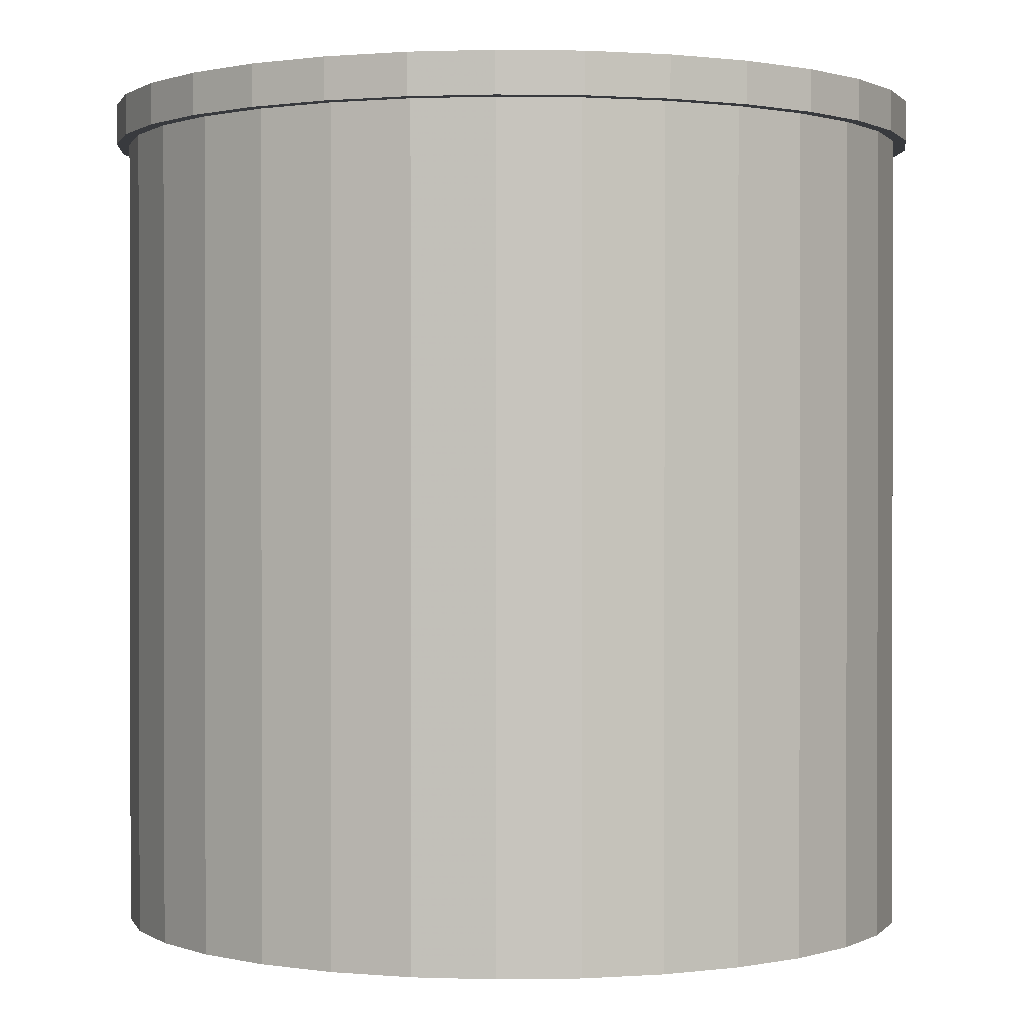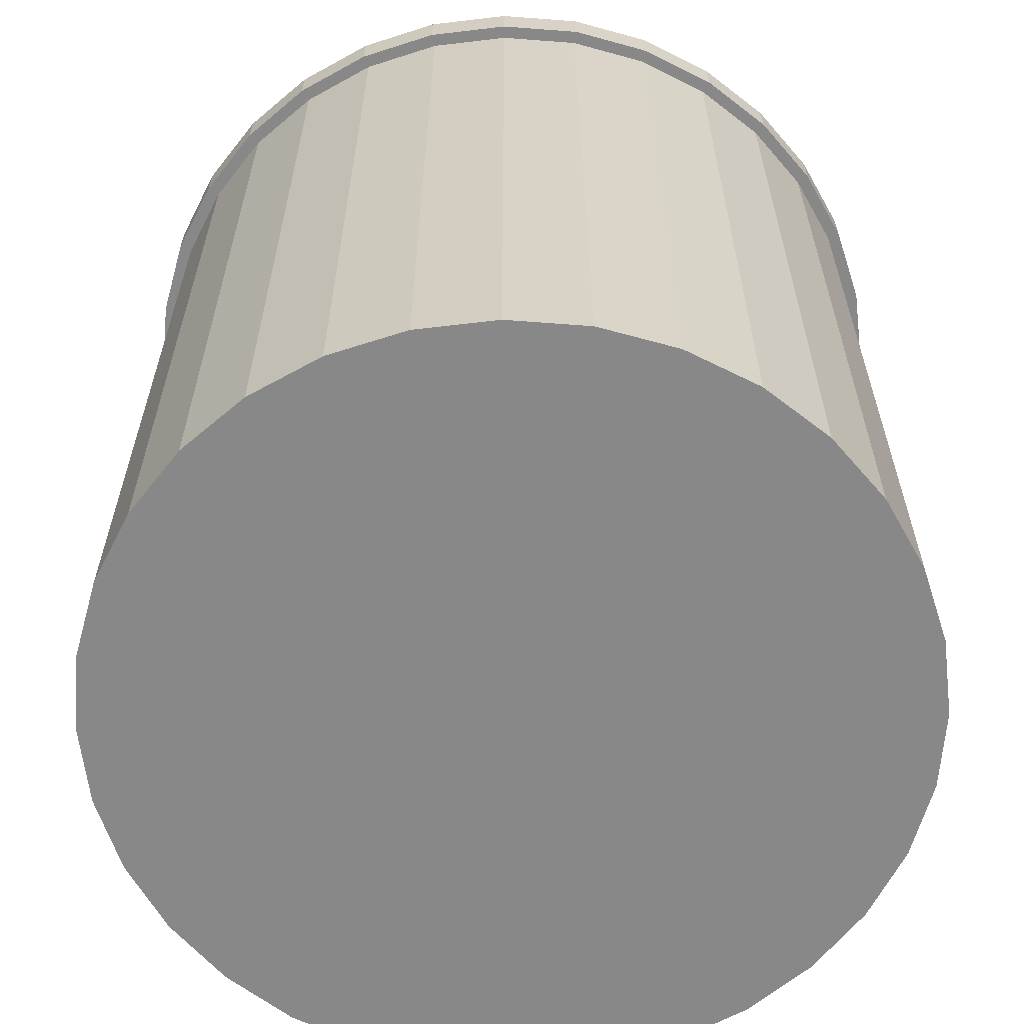
<metadata>
{"format":"obj","ext":"obj","renderer":"f3d","projection":"perspective","resolution":1024,"background":"white","views":[{"elev":0.6,"azim":134.6,"up":"+Y"},{"elev":-62.7,"azim":-125.0,"up":"+Y"}]}
</metadata>
<code>
o Cylinder.001
v -1.917 2.243 1.164
v -1.653 2.243 1.516
v -1.326 2.243 1.809
v -0.9471 2.243 2.033
v -0.5323 2.243 2.179
v -0.09703 2.243 2.241
v 0.342 2.243 2.217
v 0.7679 2.243 2.107
v 1.164 2.243 1.917
v 1.516 2.243 1.653
v 1.809 2.243 1.326
v 2.033 2.243 0.9472
v 2.179 2.243 0.5323
v 2.241 2.243 0.09703
v 2.217 2.243 -0.342
v 2.107 2.243 -0.7679
v 1.917 2.243 -1.164
v 1.653 2.243 -1.516
v 1.326 2.243 -1.809
v 0.9472 2.243 -2.033
v 0.5323 2.243 -2.179
v 0.09704 2.243 -2.241
v -0.342 2.243 -2.217
v -0.7679 2.243 -2.107
v -1.164 2.243 -1.917
v -1.516 2.243 -1.653
v -1.809 2.243 -1.326
v -2.033 2.243 -0.9472
v -2.179 2.243 -0.5323
v -2.241 2.243 -0.09704
v -2.217 2.243 0.342
v -2.107 2.243 0.7679
v -1.917 -2.243 1.164
v -1.653 -2.243 1.516
v -1.326 -2.243 1.809
v -0.9472 -2.243 2.033
v -0.5323 -2.243 2.179
v -0.09704 -2.243 2.241
v 0.342 -2.243 2.217
v 0.7679 -2.243 2.107
v 1.164 -2.243 1.917
v 1.516 -2.243 1.653
v 1.809 -2.243 1.326
v 2.033 -2.243 0.9472
v 2.179 -2.243 0.5323
v 2.241 -2.243 0.09704
v 2.217 -2.243 -0.342
v 2.107 -2.243 -0.7679
v 1.917 -2.243 -1.164
v 1.653 -2.243 -1.516
v 1.326 -2.243 -1.809
v 0.9472 -2.243 -2.033
v 0.5323 -2.243 -2.179
v 0.09704 -2.243 -2.241
v -0.342 -2.243 -2.217
v -0.7679 -2.243 -2.107
v -1.164 -2.243 -1.917
v -1.516 -2.243 -1.653
v -1.809 -2.243 -1.326
v -2.033 -2.243 -0.9472
v -2.179 -2.243 -0.5323
v -2.241 -2.243 -0.09704
v -2.217 -2.243 0.342
v -2.107 -2.243 0.7679
f 33 1 32 64
f 1 33 34 2
f 35 3 2 34
f 36 4 3 35
f 37 5 4 36
f 38 6 5 37
f 39 7 6 38
f 40 8 7 39
f 41 9 8 40
f 42 10 9 41
f 43 11 10 42
f 44 12 11 43
f 45 13 12 44
f 46 14 13 45
f 47 15 14 46
f 48 16 15 47
f 49 17 16 48
f 50 18 17 49
f 51 19 18 50
f 52 20 19 51
f 53 21 20 52
f 54 22 21 53
f 55 23 22 54
f 56 24 23 55
f 57 25 24 56
f 58 26 25 57
f 59 27 26 58
f 60 28 27 59
f 61 29 28 60
f 62 30 29 61
f 63 31 30 62
f 64 32 31 63
o Cylinder
v -2.107 -2.243 0.7679
v -2.217 -2.243 0.342
v -2.241 -2.243 -0.09704
v -2.179 -2.243 -0.5323
v -2.033 -2.243 -0.9472
v -1.809 -2.243 -1.326
v -1.516 -2.243 -1.653
v -1.164 -2.243 -1.917
v -0.7679 -2.243 -2.107
v -0.342 -2.243 -2.217
v 0.09704 -2.243 -2.241
v 0.5323 -2.243 -2.179
v 0.9472 -2.243 -2.033
v 1.326 -2.243 -1.809
v 1.653 -2.243 -1.516
v 1.917 -2.243 -1.164
v 2.107 -2.243 -0.7679
v 2.217 -2.243 -0.342
v 2.241 -2.243 0.09704
v 2.179 -2.243 0.5323
v 2.033 -2.243 0.9472
v 1.809 -2.243 1.326
v 1.516 -2.243 1.653
v 1.164 -2.243 1.917
v 0.7679 -2.243 2.107
v 0.342 -2.243 2.217
v -0.09704 -2.243 2.241
v -0.5323 -2.243 2.179
v -0.9472 -2.243 2.033
v -1.326 -2.243 1.809
v -1.653 -2.243 1.516
v -1.917 -2.243 1.164
v -2.107 2.243 0.7679
v -2.217 2.243 0.342
v -2.241 2.243 -0.09704
v -2.179 2.243 -0.5323
v -2.033 2.243 -0.9472
v -1.809 2.243 -1.326
v -1.516 2.243 -1.653
v -1.164 2.243 -1.917
v -0.7679 2.243 -2.107
v -0.342 2.243 -2.217
v 0.09704 2.243 -2.241
v 0.5323 2.243 -2.179
v 0.9472 2.243 -2.033
v 1.326 2.243 -1.809
v 1.653 2.243 -1.516
v 1.917 2.243 -1.164
v 2.107 2.243 -0.7679
v 2.217 2.243 -0.342
v 2.241 2.243 0.09703
v 2.179 2.243 0.5323
v 2.033 2.243 0.9472
v 1.809 2.243 1.326
v 1.516 2.243 1.653
v 1.164 2.243 1.917
v 0.7679 2.243 2.107
v 0.342 2.243 2.217
v -0.09703 2.243 2.241
v -0.5323 2.243 2.179
v -0.9471 2.243 2.033
v -1.326 2.243 1.809
v -1.653 2.243 1.516
v -1.917 2.243 1.164
v -0 -2.243 0
v 0 2.243 -0
v -1.917 2.243 1.164
v -1.653 2.243 1.516
v -1.326 2.243 1.809
v -0.9471 2.243 2.033
v -0.5323 2.243 2.179
v -0.09703 2.243 2.241
v 0.342 2.243 2.217
v 0.7679 2.243 2.107
v 1.164 2.243 1.917
v 1.516 2.243 1.653
v 1.809 2.243 1.326
v 2.033 2.243 0.9472
v 2.179 2.243 0.5323
v 2.241 2.243 0.09703
v 2.217 2.243 -0.342
v 2.107 2.243 -0.7679
v 1.917 2.243 -1.164
v 1.653 2.243 -1.516
v 1.326 2.243 -1.809
v 0.9472 2.243 -2.033
v 0.5323 2.243 -2.179
v 0.09704 2.243 -2.241
v -0.342 2.243 -2.217
v -0.7679 2.243 -2.107
v -1.164 2.243 -1.917
v -1.516 2.243 -1.653
v -1.809 2.243 -1.326
v -2.033 2.243 -0.9472
v -2.179 2.243 -0.5323
v -2.241 2.243 -0.09704
v -2.217 2.243 0.342
v -2.107 2.243 0.7679
v -2.107 2.243 0.7679
v -2.217 2.243 0.342
v -2.241 2.243 -0.09704
v -2.179 2.243 -0.5323
v -2.033 2.243 -0.9472
v -1.809 2.243 -1.326
v -1.516 2.243 -1.653
v -1.164 2.243 -1.917
v -0.7679 2.243 -2.107
v -0.342 2.243 -2.217
v 0.09704 2.243 -2.241
v 0.5323 2.243 -2.179
v 0.9472 2.243 -2.033
v 1.326 2.243 -1.809
v 1.653 2.243 -1.516
v 1.917 2.243 -1.164
v 2.107 2.243 -0.7679
v 2.217 2.243 -0.342
v 2.241 2.243 0.09703
v 2.179 2.243 0.5323
v 2.033 2.243 0.9472
v 1.809 2.243 1.326
v 1.516 2.243 1.653
v 1.164 2.243 1.917
v 0.7679 2.243 2.107
v 0.342 2.243 2.217
v -0.09703 2.243 2.241
v -0.5323 2.243 2.179
v -0.9471 2.243 2.033
v -1.326 2.243 1.809
v -1.653 2.243 1.516
v -1.917 2.243 1.164
v 0 2.243 -0
v 0 2.243 -0
v -1.979 2.243 1.202
v -1.707 2.243 1.565
v -1.369 2.243 1.868
v -0.9779 2.243 2.099
v -0.5496 2.243 2.25
v -0.1002 2.243 2.314
v 0.3531 2.243 2.289
v 0.7928 2.243 2.176
v 1.202 2.243 1.979
v 1.565 2.243 1.707
v 1.868 2.243 1.369
v 2.099 2.243 0.9779
v 2.25 2.243 0.5496
v 2.314 2.243 0.1002
v 2.289 2.243 -0.3531
v 2.176 2.243 -0.7928
v 1.979 2.243 -1.202
v 1.707 2.243 -1.565
v 1.369 2.243 -1.868
v 0.9779 2.243 -2.099
v 0.5496 2.243 -2.25
v 0.1002 2.243 -2.314
v -0.3531 2.243 -2.289
v -0.7928 2.243 -2.176
v -1.202 2.243 -1.979
v -1.565 2.243 -1.707
v -1.868 2.243 -1.369
v -2.099 2.243 -0.9779
v -2.25 2.243 -0.5496
v -2.314 2.243 -0.1002
v -2.289 2.243 0.3531
v -2.176 2.243 0.7928
v -2.176 2.468 0.7928
v -2.289 2.468 0.3531
v -2.314 2.468 -0.1002
v -2.25 2.468 -0.5496
v -2.099 2.468 -0.9779
v -1.868 2.468 -1.369
v -1.565 2.468 -1.707
v -1.202 2.468 -1.979
v -0.7928 2.468 -2.176
v -0.3531 2.468 -2.289
v 0.1002 2.468 -2.314
v 0.5496 2.468 -2.25
v 0.9779 2.468 -2.099
v 1.369 2.468 -1.868
v 1.707 2.468 -1.565
v 1.979 2.468 -1.202
v 2.176 2.468 -0.7928
v 2.289 2.468 -0.3531
v 2.314 2.468 0.1002
v 2.25 2.468 0.5496
v 2.099 2.468 0.9779
v 1.868 2.468 1.369
v 1.565 2.468 1.707
v 1.202 2.468 1.979
v 0.7928 2.468 2.176
v 0.3531 2.468 2.289
v -0.1002 2.468 2.314
v -0.5496 2.468 2.25
v -0.9779 2.468 2.099
v -1.369 2.468 1.868
v -1.707 2.468 1.565
v -1.979 2.468 1.202
v 0 2.468 -0
v -2.092 -2.227 0.7623
v -2.201 -2.227 0.3395
v -2.224 -2.227 -0.09633
v -2.163 -2.227 -0.5285
v -2.018 -2.227 -0.9403
v -1.796 -2.227 -1.316
v -1.505 -2.227 -1.641
v -1.156 -2.227 -1.903
v -0.7623 -2.227 -2.092
v -0.3395 -2.227 -2.201
v 0.09633 -2.227 -2.224
v 0.5285 -2.227 -2.163
v 0.9403 -2.227 -2.018
v 1.316 -2.227 -1.796
v 1.641 -2.227 -1.505
v 1.903 -2.227 -1.156
v 2.092 -2.227 -0.7623
v 2.201 -2.227 -0.3395
v 2.224 -2.227 0.09633
v 2.163 -2.227 0.5285
v 2.018 -2.227 0.9403
v 1.796 -2.227 1.316
v 1.505 -2.227 1.641
v 1.156 -2.227 1.903
v 0.7623 -2.227 2.092
v 0.3395 -2.227 2.201
v -0.09633 -2.227 2.224
v -0.5285 -2.227 2.163
v -0.9403 -2.227 2.018
v -1.316 -2.227 1.796
v -1.641 -2.227 1.505
v -1.903 -2.227 1.156
v -2.092 2.227 0.7623
v -2.201 2.227 0.3395
v -2.224 2.227 -0.09634
v -2.163 2.227 -0.5285
v -2.018 2.227 -0.9403
v -1.796 2.227 -1.316
v -1.505 2.227 -1.641
v -1.156 2.227 -1.903
v -0.7623 2.227 -2.092
v -0.3395 2.227 -2.201
v 0.09634 2.227 -2.224
v 0.5285 2.227 -2.163
v 0.9403 2.227 -2.018
v 1.316 2.227 -1.796
v 1.641 2.227 -1.505
v 1.903 2.227 -1.156
v 2.092 2.227 -0.7623
v 2.201 2.227 -0.3395
v 2.224 2.227 0.09633
v 2.163 2.227 0.5284
v 2.018 2.227 0.9403
v 1.796 2.227 1.316
v 1.505 2.227 1.641
v 1.156 2.227 1.903
v 0.7623 2.227 2.092
v 0.3395 2.227 2.201
v -0.09632 2.227 2.224
v -0.5284 2.227 2.163
v -0.9403 2.227 2.018
v -1.316 2.227 1.796
v -1.641 2.227 1.505
v -1.903 2.227 1.156
v -0 -2.22 0
v 0 2.22 -0
v -1.903 2.227 1.156
v -1.641 2.227 1.505
v -1.316 2.227 1.796
v -0.9404 2.227 2.019
v -0.5285 2.227 2.163
v -0.09634 2.227 2.225
v 0.3396 2.227 2.201
v 0.7624 2.227 2.092
v 1.156 2.227 1.903
v 1.505 2.227 1.641
v 1.796 2.227 1.316
v 2.019 2.227 0.9405
v 2.163 2.227 0.5286
v 2.225 2.227 0.09635
v 2.201 2.227 -0.3396
v 2.092 2.227 -0.7624
v 1.903 2.227 -1.156
v 1.641 2.227 -1.505
v 1.316 2.227 -1.796
v 0.9405 2.227 -2.019
v 0.5286 2.227 -2.163
v 0.09635 2.227 -2.225
v -0.3396 2.227 -2.201
v -0.7624 2.227 -2.092
v -1.156 2.227 -1.903
v -1.505 2.227 -1.641
v -1.796 2.227 -1.316
v -2.019 2.227 -0.9405
v -2.163 2.227 -0.5286
v -2.225 2.227 -0.09636
v -2.201 2.227 0.3396
v -2.092 2.227 0.7624
v -2.107 2.265 0.7679
v -2.217 2.265 0.342
v -2.241 2.265 -0.09704
v -2.179 2.265 -0.5323
v -2.033 2.265 -0.9472
v -1.809 2.265 -1.326
v -1.516 2.265 -1.653
v -1.164 2.265 -1.917
v -0.7679 2.265 -2.107
v -0.342 2.265 -2.217
v 0.09704 2.265 -2.241
v 0.5323 2.265 -2.179
v 0.9472 2.265 -2.033
v 1.326 2.265 -1.809
v 1.653 2.265 -1.516
v 1.917 2.265 -1.164
v 2.107 2.265 -0.7679
v 2.217 2.265 -0.342
v 2.241 2.265 0.09703
v 2.179 2.265 0.5323
v 2.033 2.265 0.9472
v 1.809 2.265 1.326
v 1.516 2.265 1.653
v 1.164 2.265 1.917
v 0.7679 2.265 2.107
v 0.342 2.265 2.217
v -0.09703 2.265 2.241
v -0.5323 2.265 2.179
v -0.9471 2.265 2.033
v -1.326 2.265 1.809
v -1.653 2.265 1.516
v -1.917 2.265 1.164
v 0 2.22 -0
v 0 2.22 -0
v -1.965 2.258 1.194
v -1.695 2.258 1.554
v -1.359 2.258 1.855
v -0.971 2.258 2.084
v -0.5457 2.258 2.234
v -0.09947 2.258 2.297
v 0.3506 2.258 2.272
v 0.7872 2.258 2.16
v 1.194 2.258 1.965
v 1.554 2.258 1.695
v 1.855 2.258 1.359
v 2.084 2.258 0.971
v 2.234 2.258 0.5457
v 2.297 2.258 0.09948
v 2.272 2.258 -0.3506
v 2.16 2.258 -0.7872
v 1.965 2.258 -1.194
v 1.695 2.258 -1.554
v 1.359 2.258 -1.855
v 0.971 2.258 -2.084
v 0.5457 2.258 -2.234
v 0.09949 2.258 -2.297
v -0.3506 2.258 -2.272
v -0.7872 2.258 -2.16
v -1.194 2.258 -1.965
v -1.554 2.258 -1.695
v -1.855 2.258 -1.359
v -2.084 2.258 -0.971
v -2.234 2.258 -0.5457
v -2.297 2.258 -0.09949
v -2.272 2.258 0.3506
v -2.16 2.258 0.7872
v -2.16 2.453 0.7872
v -2.272 2.453 0.3506
v -2.297 2.453 -0.09949
v -2.234 2.453 -0.5457
v -2.084 2.453 -0.971
v -1.855 2.453 -1.359
v -1.554 2.453 -1.695
v -1.194 2.453 -1.965
v -0.7872 2.453 -2.16
v -0.3506 2.453 -2.272
v 0.09949 2.453 -2.297
v 0.5457 2.453 -2.234
v 0.971 2.453 -2.084
v 1.359 2.453 -1.855
v 1.695 2.453 -1.554
v 1.965 2.453 -1.194
v 2.16 2.453 -0.7872
v 2.272 2.453 -0.3506
v 2.297 2.453 0.09948
v 2.234 2.453 0.5457
v 2.084 2.453 0.971
v 1.855 2.453 1.359
v 1.554 2.453 1.695
v 1.194 2.453 1.965
v 0.7872 2.453 2.16
v 0.3506 2.453 2.272
v -0.09947 2.453 2.297
v -0.5457 2.453 2.234
v -0.971 2.453 2.084
v -1.359 2.453 1.855
v -1.695 2.453 1.554
v -1.965 2.453 1.194
v 0 2.446 -0
f 129 65 66
f 130 98 97
f 129 66 67
f 130 99 98
f 129 67 68
f 130 100 99
f 129 68 69
f 130 101 100
f 129 69 70
f 130 102 101
f 129 70 71
f 130 103 102
f 129 71 72
f 130 104 103
f 129 72 73
f 130 105 104
f 129 73 74
f 130 106 105
f 129 74 75
f 130 107 106
f 129 75 76
f 130 108 107
f 129 76 77
f 130 109 108
f 129 77 78
f 130 110 109
f 129 78 79
f 130 111 110
f 129 79 80
f 130 112 111
f 129 80 81
f 130 113 112
f 129 81 82
f 130 114 113
f 129 82 83
f 130 115 114
f 129 83 84
f 130 116 115
f 129 84 85
f 130 117 116
f 129 85 86
f 130 118 117
f 129 86 87
f 130 119 118
f 129 87 88
f 130 120 119
f 129 88 89
f 130 121 120
f 129 89 90
f 130 122 121
f 129 90 91
f 130 123 122
f 129 91 92
f 130 124 123
f 129 92 93
f 130 125 124
f 129 93 94
f 130 126 125
f 129 94 95
f 130 127 126
f 129 95 96
f 130 128 127
f 96 65 129
f 130 97 128
f 97 128 131 162
f 128 127 132 131
f 127 126 133 132
f 126 125 134 133
f 125 124 135 134
f 124 123 136 135
f 123 122 137 136
f 122 121 138 137
f 121 120 139 138
f 120 119 140 139
f 119 118 141 140
f 118 117 142 141
f 117 116 143 142
f 116 115 144 143
f 115 114 145 144
f 114 113 146 145
f 113 112 147 146
f 112 111 148 147
f 111 110 149 148
f 110 109 150 149
f 109 108 151 150
f 108 107 152 151
f 107 106 153 152
f 106 105 154 153
f 105 104 155 154
f 104 103 156 155
f 103 102 157 156
f 102 101 158 157
f 101 100 159 158
f 100 99 160 159
f 99 98 161 160
f 98 97 162 161
f 161 162 163 164
f 160 161 164 165
f 159 160 165 166
f 158 159 166 167
f 157 158 167 168
f 156 157 168 169
f 155 156 169 170
f 154 155 170 171
f 153 154 171 172
f 152 153 172 173
f 151 152 173 174
f 150 151 174 175
f 149 150 175 176
f 148 149 176 177
f 147 148 177 178
f 146 147 178 179
f 145 146 179 180
f 144 145 180 181
f 143 144 181 182
f 142 143 182 183
f 141 142 183 184
f 140 141 184 185
f 139 140 185 186
f 138 139 186 187
f 137 138 187 188
f 136 137 188 189
f 135 136 189 190
f 134 135 190 191
f 133 134 191 192
f 132 133 192 193
f 131 132 193 194
f 162 131 194 163
f 163 194 197 228
f 194 193 198 197
f 193 192 199 198
f 192 191 200 199
f 191 190 201 200
f 190 189 202 201
f 189 188 203 202
f 188 187 204 203
f 187 186 205 204
f 186 185 206 205
f 185 184 207 206
f 184 183 208 207
f 183 182 209 208
f 182 181 210 209
f 181 180 211 210
f 180 179 212 211
f 179 178 213 212
f 178 177 214 213
f 177 176 215 214
f 176 175 216 215
f 175 174 217 216
f 174 173 218 217
f 173 172 219 218
f 172 171 220 219
f 171 170 221 220
f 170 169 222 221
f 169 168 223 222
f 168 167 224 223
f 167 166 225 224
f 166 165 226 225
f 165 164 227 226
f 164 163 228 227
f 227 228 229 230
f 226 227 230 231
f 225 226 231 232
f 224 225 232 233
f 223 224 233 234
f 222 223 234 235
f 221 222 235 236
f 220 221 236 237
f 219 220 237 238
f 218 219 238 239
f 217 218 239 240
f 216 217 240 241
f 215 216 241 242
f 214 215 242 243
f 213 214 243 244
f 212 213 244 245
f 211 212 245 246
f 210 211 246 247
f 209 210 247 248
f 208 209 248 249
f 207 208 249 250
f 206 207 250 251
f 205 206 251 252
f 204 205 252 253
f 203 204 253 254
f 202 203 254 255
f 201 202 255 256
f 200 201 256 257
f 199 200 257 258
f 198 199 258 259
f 197 198 259 260
f 228 197 260 229
f 245 261 246
f 244 261 245
f 243 261 244
f 242 261 243
f 241 261 242
f 240 261 241
f 239 261 240
f 238 261 239
f 237 261 238
f 236 261 237
f 235 261 236
f 234 261 235
f 233 261 234
f 232 261 233
f 231 261 232
f 230 261 231
f 229 261 230
f 229 260 261
f 259 261 260
f 258 261 259
f 257 261 258
f 256 261 257
f 255 261 256
f 254 261 255
f 253 261 254
f 252 261 253
f 251 261 252
f 250 261 251
f 249 261 250
f 248 261 249
f 247 261 248
f 246 261 247
f 263 262 326
f 294 295 327
f 264 263 326
f 295 296 327
f 265 264 326
f 296 297 327
f 266 265 326
f 297 298 327
f 267 266 326
f 298 299 327
f 268 267 326
f 299 300 327
f 269 268 326
f 300 301 327
f 270 269 326
f 301 302 327
f 271 270 326
f 302 303 327
f 272 271 326
f 303 304 327
f 273 272 326
f 304 305 327
f 274 273 326
f 305 306 327
f 275 274 326
f 306 307 327
f 276 275 326
f 307 308 327
f 277 276 326
f 308 309 327
f 278 277 326
f 309 310 327
f 279 278 326
f 310 311 327
f 280 279 326
f 311 312 327
f 281 280 326
f 312 313 327
f 282 281 326
f 313 314 327
f 283 282 326
f 314 315 327
f 284 283 326
f 315 316 327
f 285 284 326
f 316 317 327
f 286 285 326
f 317 318 327
f 287 286 326
f 318 319 327
f 288 287 326
f 319 320 327
f 289 288 326
f 320 321 327
f 290 289 326
f 321 322 327
f 291 290 326
f 322 323 327
f 292 291 326
f 323 324 327
f 293 292 326
f 324 325 327
f 326 262 293
f 325 294 327
f 295 294 262 263
f 296 295 263 264
f 297 296 264 265
f 298 297 265 266
f 299 298 266 267
f 300 299 267 268
f 301 300 268 269
f 302 301 269 270
f 303 302 270 271
f 304 303 271 272
f 305 304 272 273
f 306 305 273 274
f 307 306 274 275
f 308 307 275 276
f 309 308 276 277
f 310 309 277 278
f 311 310 278 279
f 312 311 279 280
f 313 312 280 281
f 314 313 281 282
f 315 314 282 283
f 316 315 283 284
f 317 316 284 285
f 318 317 285 286
f 319 318 286 287
f 320 319 287 288
f 321 320 288 289
f 322 321 289 290
f 323 322 290 291
f 324 323 291 292
f 325 324 292 293
f 293 262 294 325
f 328 325 294 359
f 329 324 325 328
f 330 323 324 329
f 331 322 323 330
f 332 321 322 331
f 333 320 321 332
f 334 319 320 333
f 335 318 319 334
f 336 317 318 335
f 337 316 317 336
f 338 315 316 337
f 339 314 315 338
f 340 313 314 339
f 341 312 313 340
f 342 311 312 341
f 343 310 311 342
f 344 309 310 343
f 345 308 309 344
f 346 307 308 345
f 347 306 307 346
f 348 305 306 347
f 349 304 305 348
f 350 303 304 349
f 351 302 303 350
f 352 301 302 351
f 353 300 301 352
f 354 299 300 353
f 355 298 299 354
f 356 297 298 355
f 357 296 297 356
f 358 295 296 357
f 359 294 295 358
f 360 359 358 361
f 361 358 357 362
f 362 357 356 363
f 363 356 355 364
f 364 355 354 365
f 365 354 353 366
f 366 353 352 367
f 367 352 351 368
f 368 351 350 369
f 369 350 349 370
f 370 349 348 371
f 371 348 347 372
f 372 347 346 373
f 373 346 345 374
f 374 345 344 375
f 375 344 343 376
f 376 343 342 377
f 377 342 341 378
f 378 341 340 379
f 379 340 339 380
f 380 339 338 381
f 381 338 337 382
f 382 337 336 383
f 383 336 335 384
f 384 335 334 385
f 385 334 333 386
f 386 333 332 387
f 387 332 331 388
f 388 331 330 389
f 389 330 329 390
f 390 329 328 391
f 391 328 359 360
f 394 391 360 425
f 395 390 391 394
f 396 389 390 395
f 397 388 389 396
f 398 387 388 397
f 399 386 387 398
f 400 385 386 399
f 401 384 385 400
f 402 383 384 401
f 403 382 383 402
f 404 381 382 403
f 405 380 381 404
f 406 379 380 405
f 407 378 379 406
f 408 377 378 407
f 409 376 377 408
f 410 375 376 409
f 411 374 375 410
f 412 373 374 411
f 413 372 373 412
f 414 371 372 413
f 415 370 371 414
f 416 369 370 415
f 417 368 369 416
f 418 367 368 417
f 419 366 367 418
f 420 365 366 419
f 421 364 365 420
f 422 363 364 421
f 423 362 363 422
f 424 361 362 423
f 425 360 361 424
f 426 425 424 427
f 427 424 423 428
f 428 423 422 429
f 429 422 421 430
f 430 421 420 431
f 431 420 419 432
f 432 419 418 433
f 433 418 417 434
f 434 417 416 435
f 435 416 415 436
f 436 415 414 437
f 437 414 413 438
f 438 413 412 439
f 439 412 411 440
f 440 411 410 441
f 441 410 409 442
f 442 409 408 443
f 443 408 407 444
f 444 407 406 445
f 445 406 405 446
f 446 405 404 447
f 447 404 403 448
f 448 403 402 449
f 449 402 401 450
f 450 401 400 451
f 451 400 399 452
f 452 399 398 453
f 453 398 397 454
f 454 397 396 455
f 455 396 395 456
f 456 395 394 457
f 457 394 425 426
f 443 458 442
f 442 458 441
f 441 458 440
f 440 458 439
f 439 458 438
f 438 458 437
f 437 458 436
f 436 458 435
f 435 458 434
f 434 458 433
f 433 458 432
f 432 458 431
f 431 458 430
f 430 458 429
f 429 458 428
f 428 458 427
f 427 458 426
f 458 457 426
f 457 458 456
f 456 458 455
f 455 458 454
f 454 458 453
f 453 458 452
f 452 458 451
f 451 458 450
f 450 458 449
f 449 458 448
f 448 458 447
f 447 458 446
f 446 458 445
f 445 458 444
f 444 458 443

</code>
